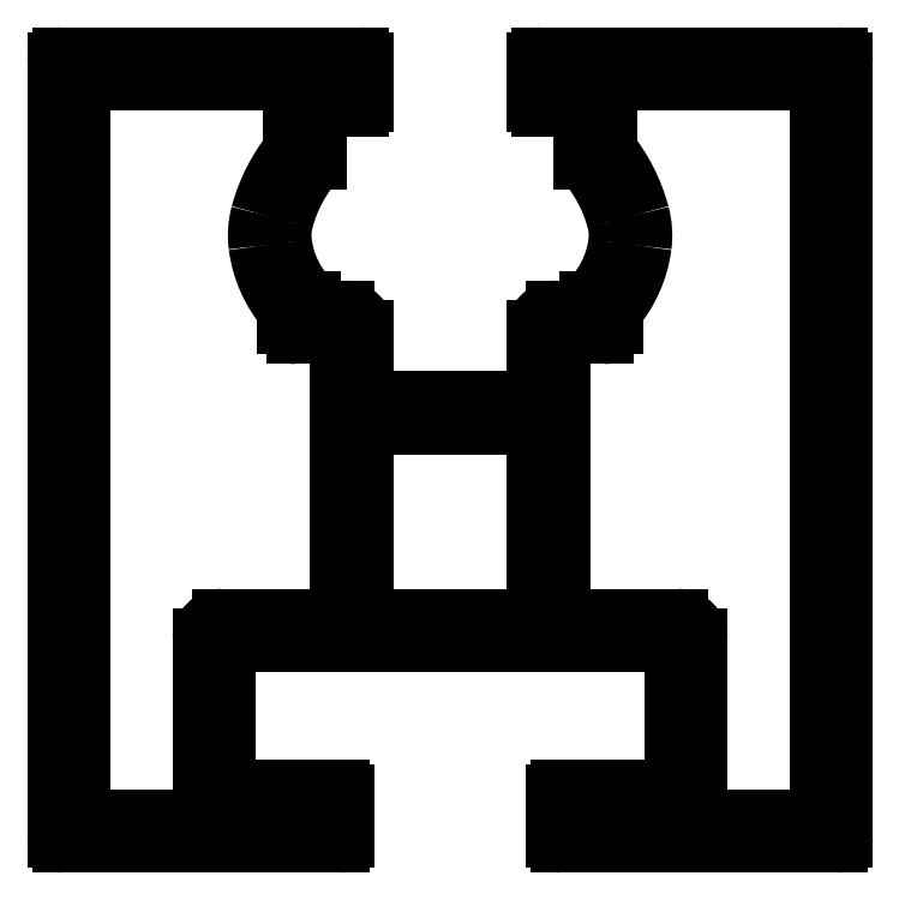
<metadata>
{"format":"dxf","ext":"dxf","renderer":"ezdxf+matplotlib","layout":"modelspace","background":"white","min_lineweight":24,"dpi":150}
</metadata>
<code>
0
SECTION
2
ENTITIES
0
ARC
8
0
10
343.7
20
510.2
30
0
40
6.235
50
187.3
51
220.6
0
ARC
8
0
10
341.7
20
510
30
0
40
4.2
50
165
51
187.3
0
LINE
8
0
10
339
20
505.4
30
0
11
339
21
506.2
31
0
0
ARC
8
0
10
346
20
508.8
30
0
40
8.703
50
141
51
165
0
ARC
8
0
10
339.5
20
505.4
30
0
40
0.5
50
180
51
270
0
LINE
8
0
10
339.3
20
514.3
30
0
11
339.3
21
517.6
31
0
0
LINE
8
0
10
339.5
20
504.9
30
0
11
341.2
21
504.9
31
0
0
ARC
8
0
10
339
20
517.6
30
0
40
0.25
50
0
51
90
0
ARC
8
0
10
341.2
20
504.4
30
0
40
0.5
50
0
51
90
0
LINE
8
0
10
328.7
20
517.8
30
0
11
339
21
517.8
31
0
0
LINE
8
0
10
341.7
20
490.7
30
0
11
341.7
21
504.4
31
0
0
ARC
8
0
10
328.7
20
517.6
30
0
40
0.25
50
90
51
180
0
ARC
8
0
10
341.4
20
490.7
30
0
40
0.25
50
270
51
0
0
LINE
8
0
10
328.5
20
480.5
30
0
11
328.5
21
517.6
31
0
0
LINE
8
0
10
335.7
20
490.4
30
0
11
341.4
21
490.4
31
0
0
ARC
8
0
10
328.7
20
480.5
30
0
40
0.25
50
180
51
270
0
ARC
8
0
10
335.7
20
489.4
30
0
40
1
50
90
51
180
0
LINE
8
0
10
328.7
20
480.2
30
0
11
334.4
21
480.2
31
0
0
LINE
8
0
10
334.7
20
489.4
30
0
11
334.7
21
480.5
31
0
0
ARC
8
0
10
334.4
20
480.5
30
0
40
0.25
50
270
51
0
0
ARC
8
0
10
350.8
20
510.2
30
0
40
6.235
50
319.4
51
352.7
0
LINE
8
0
10
355.6
20
505.4
30
0
11
355.6
21
506.2
31
0
0
ARC
8
0
10
352.8
20
510
30
0
40
4.2
50
352.7
51
14.96
0
ARC
8
0
10
355.1
20
505.4
30
0
40
0.5
50
270
51
0
0
ARC
8
0
10
348.5
20
508.8
30
0
40
8.703
50
14.96
51
38.99
0
LINE
8
0
10
355.1
20
504.9
30
0
11
353.4
21
504.9
31
0
0
LINE
8
0
10
355.3
20
514.3
30
0
11
355.3
21
517.6
31
0
0
ARC
8
0
10
353.4
20
504.4
30
0
40
0.5
50
90
51
180
0
ARC
8
0
10
355.5
20
517.6
30
0
40
0.25
50
90
51
180
0
LINE
8
0
10
352.9
20
490.7
30
0
11
352.9
21
504.4
31
0
0
LINE
8
0
10
355.5
20
517.8
30
0
11
365.8
21
517.8
31
0
0
ARC
8
0
10
353.1
20
490.7
30
0
40
0.25
50
180
51
270
0
ARC
8
0
10
365.8
20
517.6
30
0
40
0.25
50
0
51
90
0
LINE
8
0
10
353.1
20
490.4
30
0
11
358.9
21
490.4
31
0
0
LINE
8
0
10
366.1
20
480.5
30
0
11
366.1
21
517.6
31
0
0
ARC
8
0
10
358.9
20
489.4
30
0
40
1
50
0
51
90
0
ARC
8
0
10
365.8
20
480.5
30
0
40
0.25
50
270
51
0
0
LINE
8
0
10
359.9
20
489.4
30
0
11
359.9
21
480.5
31
0
0
LINE
8
0
10
365.8
20
480.2
30
0
11
360.1
21
480.2
31
0
0
ARC
8
0
10
360.1
20
480.5
30
0
40
0.25
50
180
51
270
0
ARC
8
0
10
343.1
20
501.8
30
0
40
0.25
50
180
51
270
0
LINE
8
0
10
342.9
20
501.8
30
0
11
342.9
21
505.1
31
0
0
LINE
8
0
10
343.1
20
501.5
30
0
11
351.4
21
501.5
31
0
0
ARC
8
0
10
341.9
20
505.1
30
0
40
1
50
0
51
90
0
ARC
8
0
10
351.4
20
501.8
30
0
40
0.25
50
270
51
0
0
LINE
8
0
10
340.2
20
506.1
30
0
11
341.9
21
506.1
31
0
0
LINE
8
0
10
351.7
20
501.8
30
0
11
351.7
21
505.1
31
0
0
LINE
8
0
10
340.2
20
506.1
30
0
11
340.2
21
506.6
31
0
0
ARC
8
0
10
352.7
20
505.1
30
0
40
1
50
90
51
180
0
ARC
8
0
10
343.7
20
510.2
30
0
40
5.035
50
187.3
51
225.4
0
LINE
8
0
10
354.4
20
506.1
30
0
11
352.7
21
506.1
31
0
0
ARC
8
0
10
341.7
20
510
30
0
40
3
50
165
51
187.3
0
LINE
8
0
10
354.4
20
506.1
30
0
11
354.4
21
506.6
31
0
0
ARC
8
0
10
346
20
508.8
30
0
40
7.503
50
137.9
51
165
0
ARC
8
0
10
350.8
20
510.2
30
0
40
5.035
50
314.6
51
352.7
0
LINE
8
0
10
340.5
20
513.8
30
0
11
340.5
21
516.3
31
0
0
ARC
8
0
10
352.8
20
510
30
0
40
3
50
352.7
51
14.96
0
ARC
8
0
10
340.7
20
516.3
30
0
40
0.25
50
90
51
180
0
ARC
8
0
10
348.5
20
508.8
30
0
40
7.503
50
14.96
51
42.13
0
LINE
8
0
10
340.7
20
516.5
30
0
11
342.6
21
516.5
31
0
0
LINE
8
0
10
354.1
20
513.8
30
0
11
354.1
21
516.3
31
0
0
ARC
8
0
10
342.6
20
516.8
30
0
40
0.25
50
270
51
0
0
ARC
8
0
10
353.8
20
516.3
30
0
40
0.25
50
360
51
90
0
LINE
8
0
10
342.9
20
518.8
30
0
11
342.9
21
516.8
31
0
0
LINE
8
0
10
353.8
20
516.5
30
0
11
351.9
21
516.5
31
0
0
ARC
8
0
10
342.6
20
518.8
30
0
40
0.25
50
0
51
90
0
ARC
8
0
10
351.9
20
516.8
30
0
40
0.25
50
180
51
270
0
LINE
8
0
10
327.5
20
519
30
0
11
342.6
21
519
31
0
0
LINE
8
0
10
351.7
20
518.8
30
0
11
351.7
21
516.8
31
0
0
ARC
8
0
10
327.5
20
518.8
30
0
40
0.25
50
90
51
180
0
ARC
8
0
10
351.9
20
518.8
30
0
40
0.25
50
90
51
180
0
LINE
8
0
10
327.3
20
479.3
30
0
11
327.3
21
518.8
31
0
0
LINE
8
0
10
351.9
20
519
30
0
11
367
21
519
31
0
0
ARC
8
0
10
327.5
20
479.3
30
0
40
0.25
50
180
51
270
0
ARC
8
0
10
367
20
518.8
30
0
40
0.25
50
0
51
90
0
LINE
8
0
10
327.5
20
479
30
0
11
341.6
21
479
31
0
0
LINE
8
0
10
367.3
20
479.3
30
0
11
367.3
21
518.8
31
0
0
ARC
8
0
10
341.6
20
479.3
30
0
40
0.25
50
270
51
0
0
ARC
8
0
10
367
20
479.3
30
0
40
0.25
50
270
51
0
0
LINE
8
0
10
341.9
20
479.3
30
0
11
341.9
21
481.5
31
0
0
LINE
8
0
10
352.9
20
479
30
0
11
367
21
479
31
0
0
ARC
8
0
10
341.6
20
481.5
30
0
40
0.25
50
0
51
90
0
ARC
8
0
10
352.9
20
479.3
30
0
40
0.25
50
180
51
270
0
LINE
8
0
10
341.6
20
481.7
30
0
11
336.1
21
481.7
31
0
0
LINE
8
0
10
352.7
20
479.3
30
0
11
352.7
21
481.5
31
0
0
ARC
8
0
10
336.1
20
482
30
0
40
0.25
50
180
51
270
0
ARC
8
0
10
352.9
20
481.5
30
0
40
0.25
50
90
51
180
0
LINE
8
0
10
335.9
20
489
30
0
11
335.9
21
482
31
0
0
LINE
8
0
10
352.9
20
481.7
30
0
11
358.4
21
481.7
31
0
0
ARC
8
0
10
336.1
20
489
30
0
40
0.25
50
90
51
180
0
ARC
8
0
10
358.4
20
482
30
0
40
0.25
50
270
51
0
0
LINE
8
0
10
336.1
20
489.2
30
0
11
358.4
21
489.2
31
0
0
LINE
8
0
10
358.7
20
489
30
0
11
358.7
21
482
31
0
0
ARC
8
0
10
358.4
20
489
30
0
40
0.25
50
5.211e-11
51
90
0
ARC
8
0
10
351.4
20
490.7
30
0
40
0.25
50
270
51
0
0
LINE
8
0
10
351.7
20
490.7
30
0
11
351.7
21
500.1
31
0
0
LINE
8
0
10
343.1
20
490.4
30
0
11
351.4
21
490.4
31
0
0
ARC
8
0
10
351.4
20
500.1
30
0
40
0.25
50
0
51
90
0
ARC
8
0
10
343.1
20
490.7
30
0
40
0.25
50
180
51
270
0
LINE
8
0
10
343.1
20
500.3
30
0
11
351.4
21
500.3
31
0
0
LINE
8
0
10
342.9
20
490.7
30
0
11
342.9
21
500.1
31
0
0
ARC
8
0
10
343.1
20
500.1
30
0
40
0.25
50
90
51
180
0
ENDSEC
0
EOF

</code>
